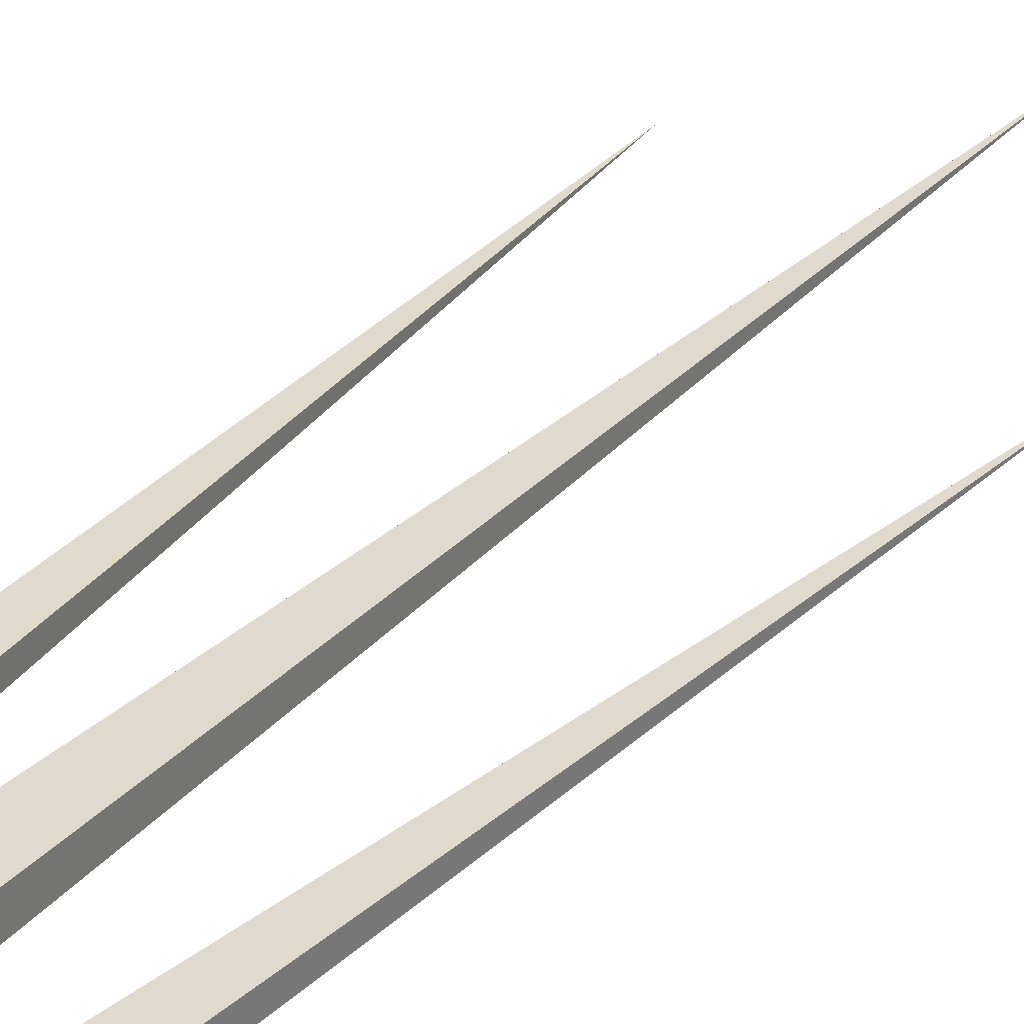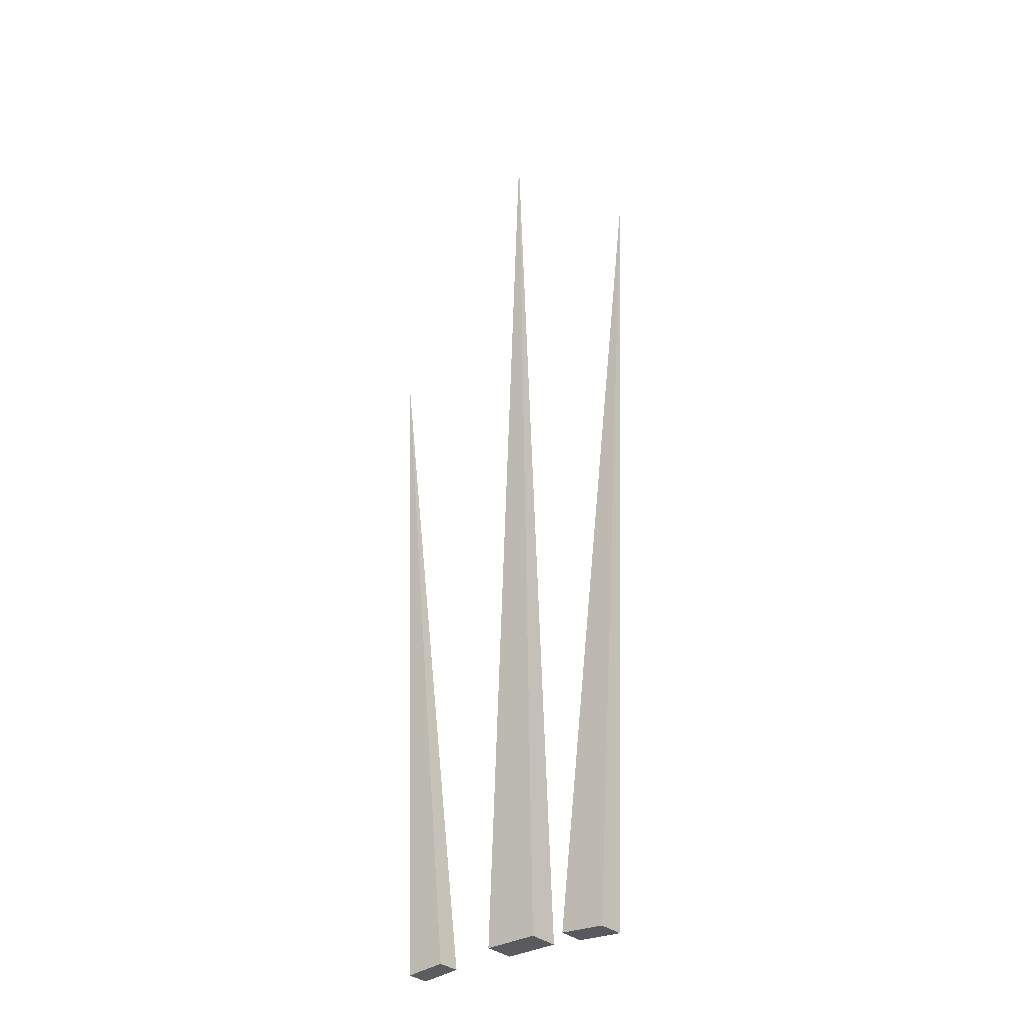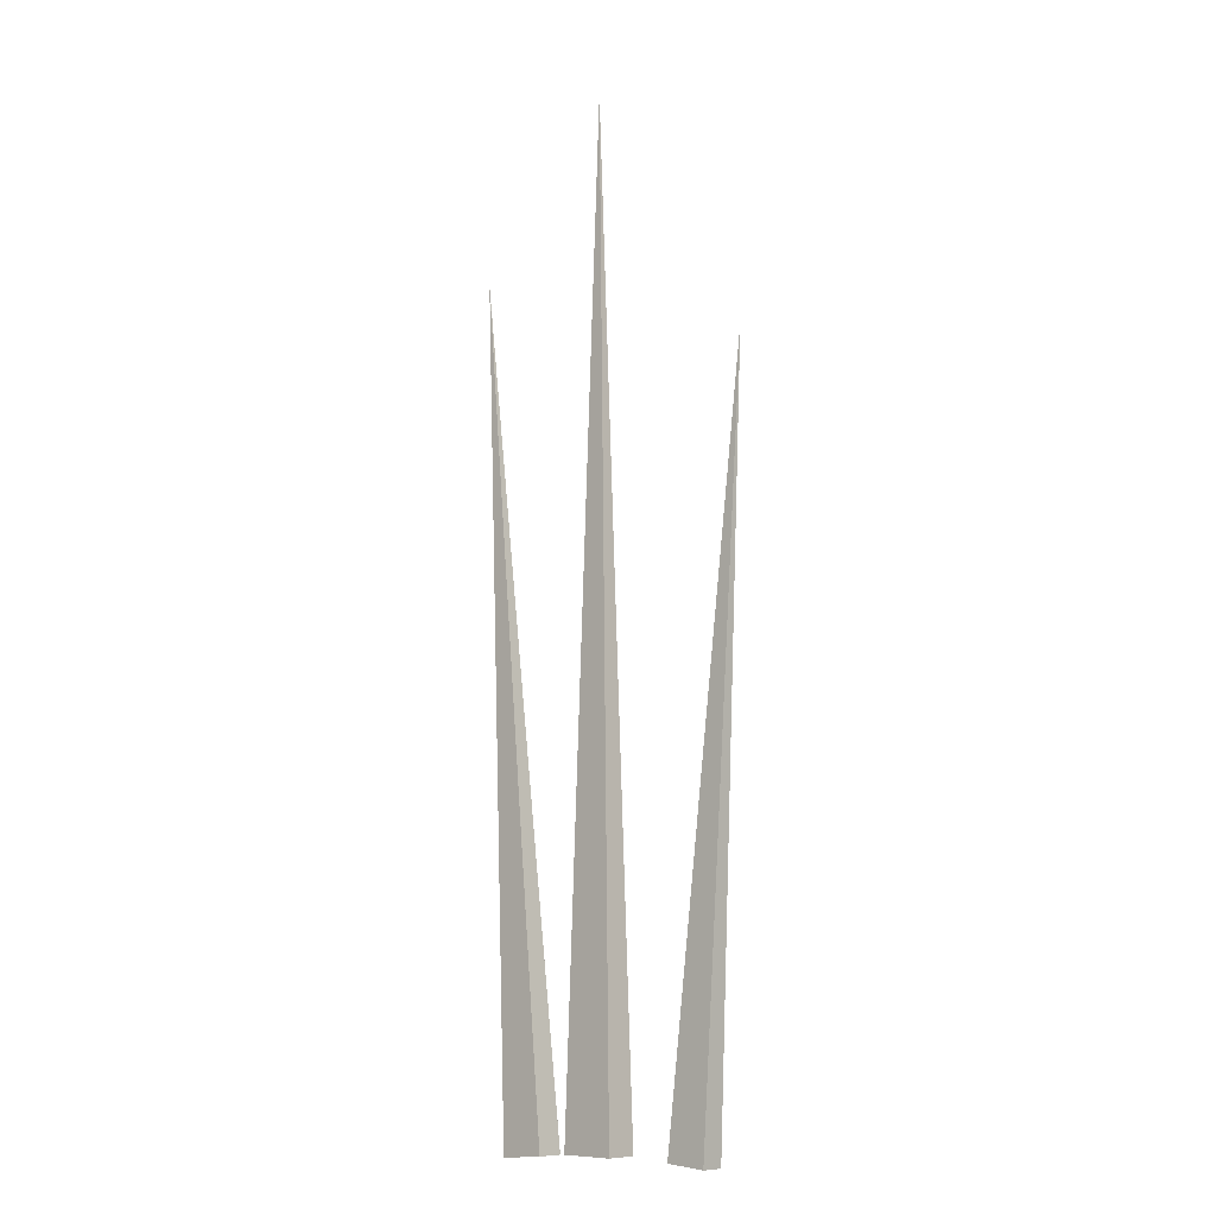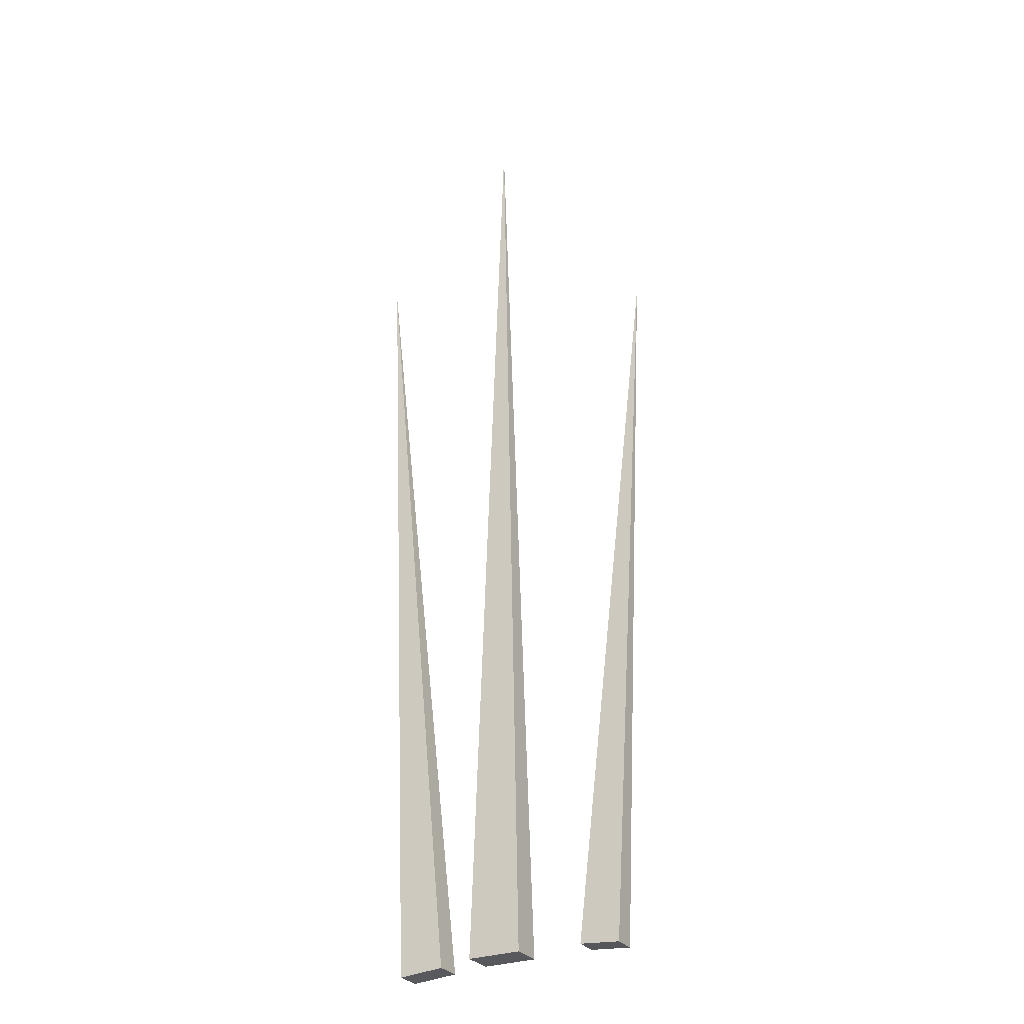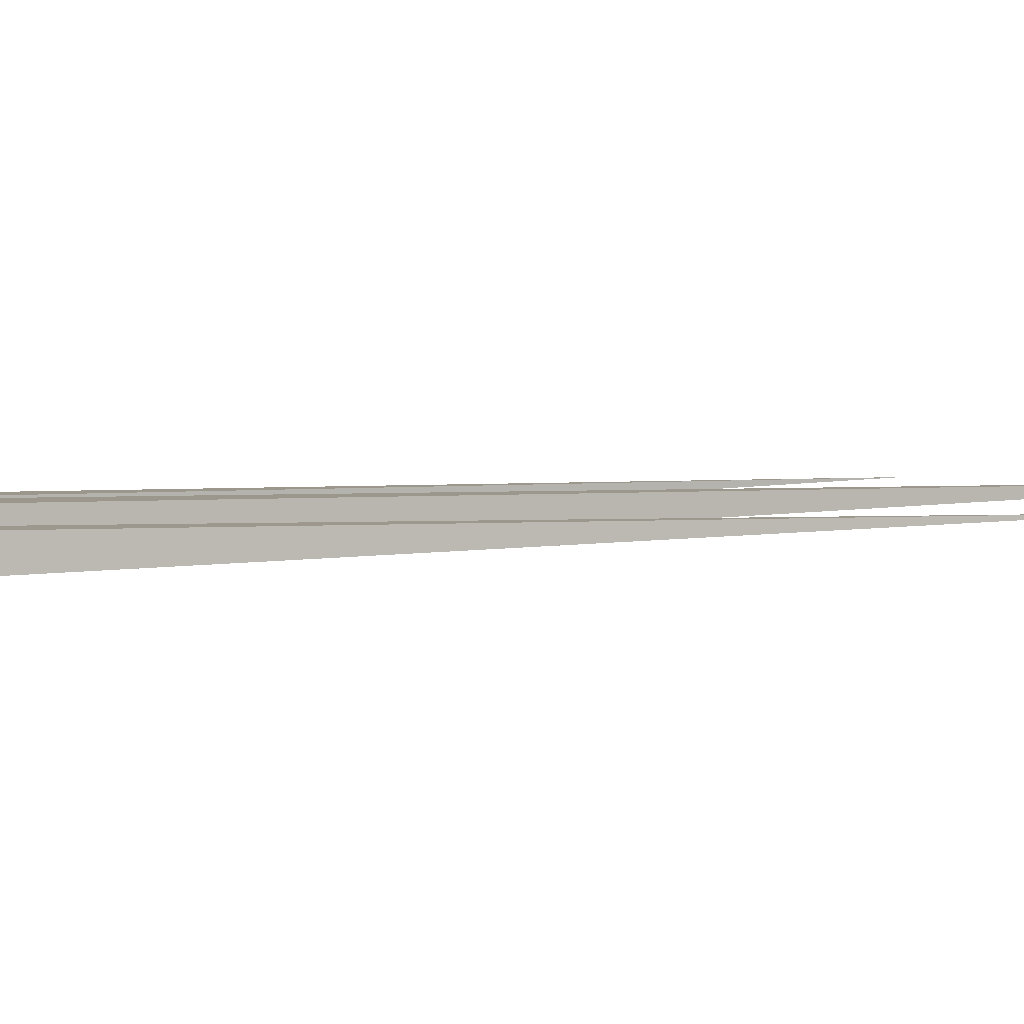
<metadata>
{"format":"obj","ext":"obj","renderer":"f3d","projection":"perspective","resolution":1024,"background":"white","views":[{"elev":33.2,"azim":36.7,"up":"+Z"},{"elev":-32.3,"azim":-140.5,"up":"+Y"},{"elev":-8.9,"azim":42.6,"up":"+Y"},{"elev":-29.1,"azim":28.9,"up":"+Y"},{"elev":3.3,"azim":57.9,"up":"+Z"}]}
</metadata>
<code>
o Grass_2_mat_Cube.054
v 0.03776 -0.04945 0.005403
v 0.07437 0.2867 0
v 0.03776 -0.04945 -0.005403
v 0.05625 -0.05095 0.005403
v 0.05625 -0.05095 -0.005403
v -0.05289 -0.05262 0.006166
v -0.07236 0.3328 0
v -0.05289 -0.05262 -0.006166
v -0.03178 -0.05097 0.006166
v -0.03178 -0.05097 -0.006166
v -0.01662 -0.04924 0.007272
v -0.004134 0.4057 0
v -0.01662 -0.04924 -0.007272
v 0.008352 -0.04924 0.007272
v 0.008352 -0.04924 -0.007272
f 3 4 1
f 2 3 1
f 2 5 3
f 2 4 5
f 2 1 4
f 8 9 6
f 7 8 6
f 7 10 8
f 7 9 10
f 7 6 9
f 13 14 11
f 12 13 11
f 12 15 13
f 12 14 15
f 12 11 14
f 3 5 4
f 8 10 9
f 13 15 14

</code>
